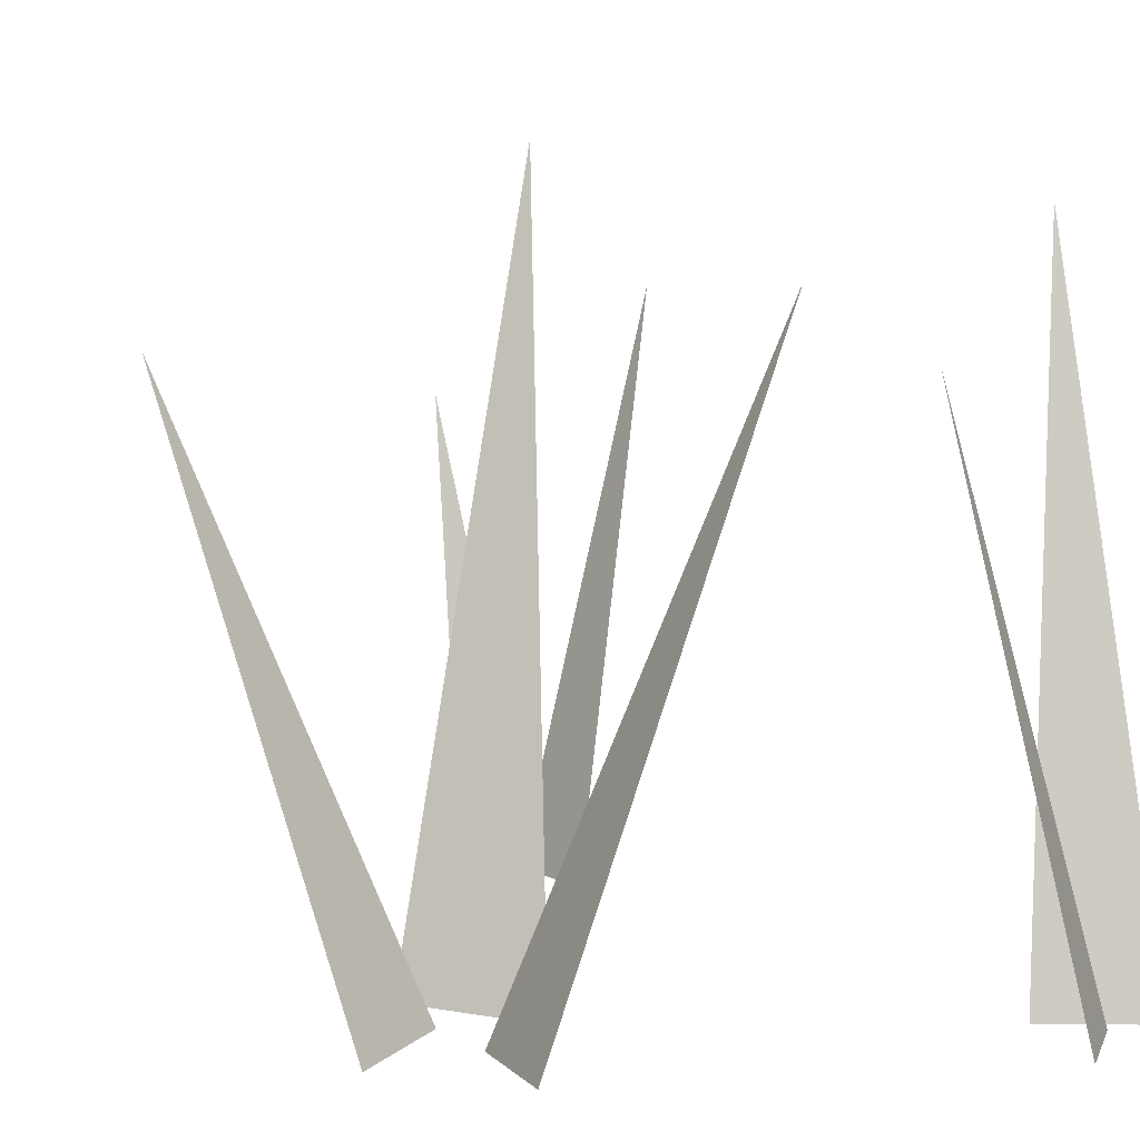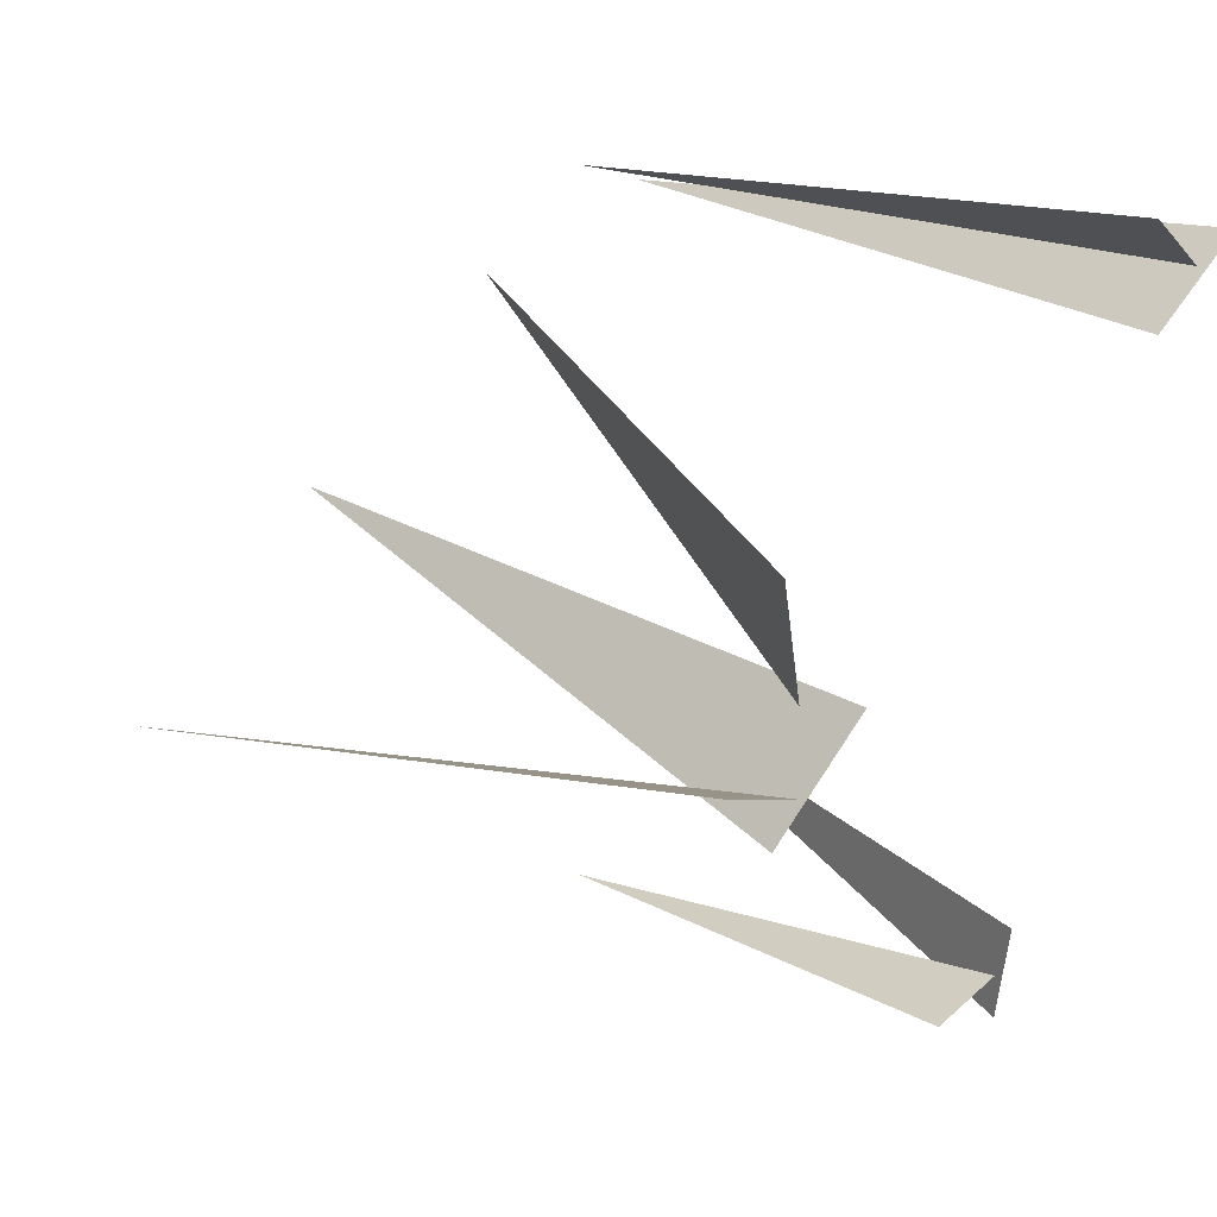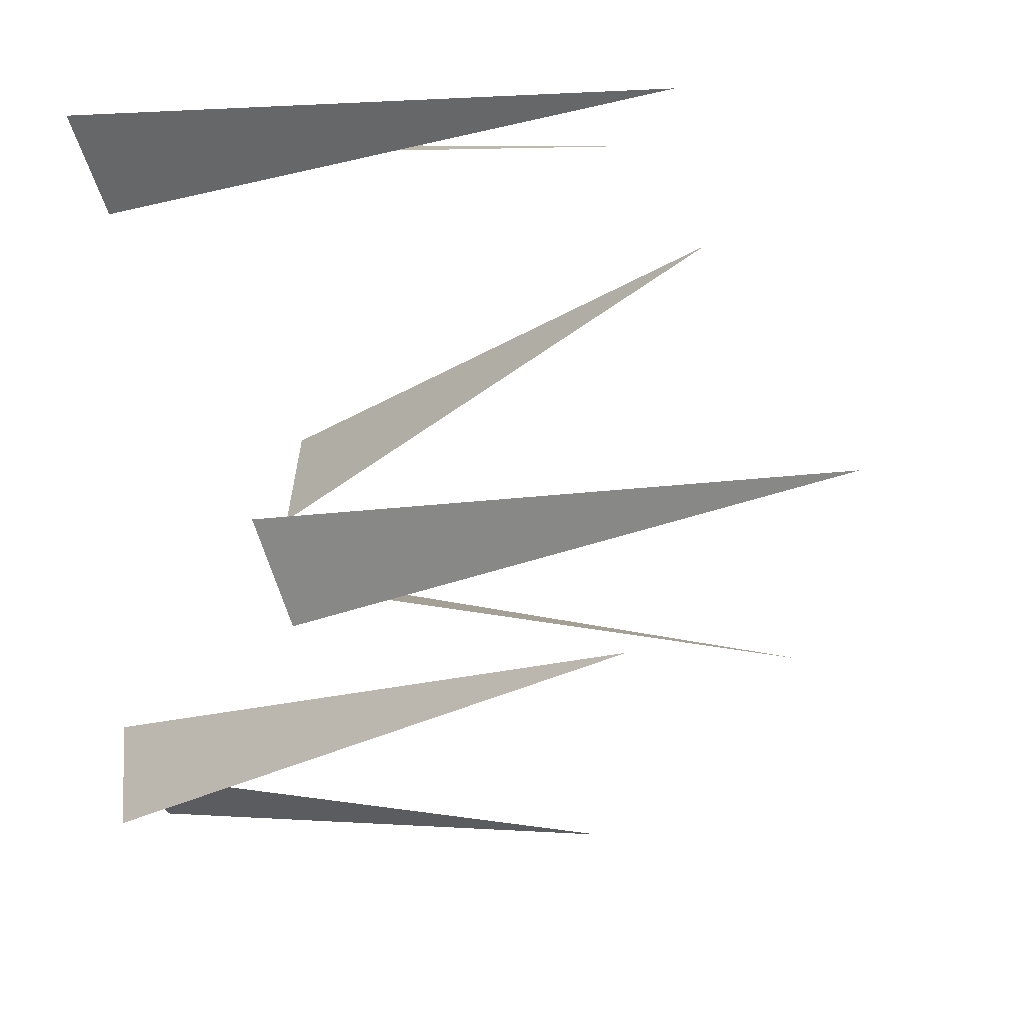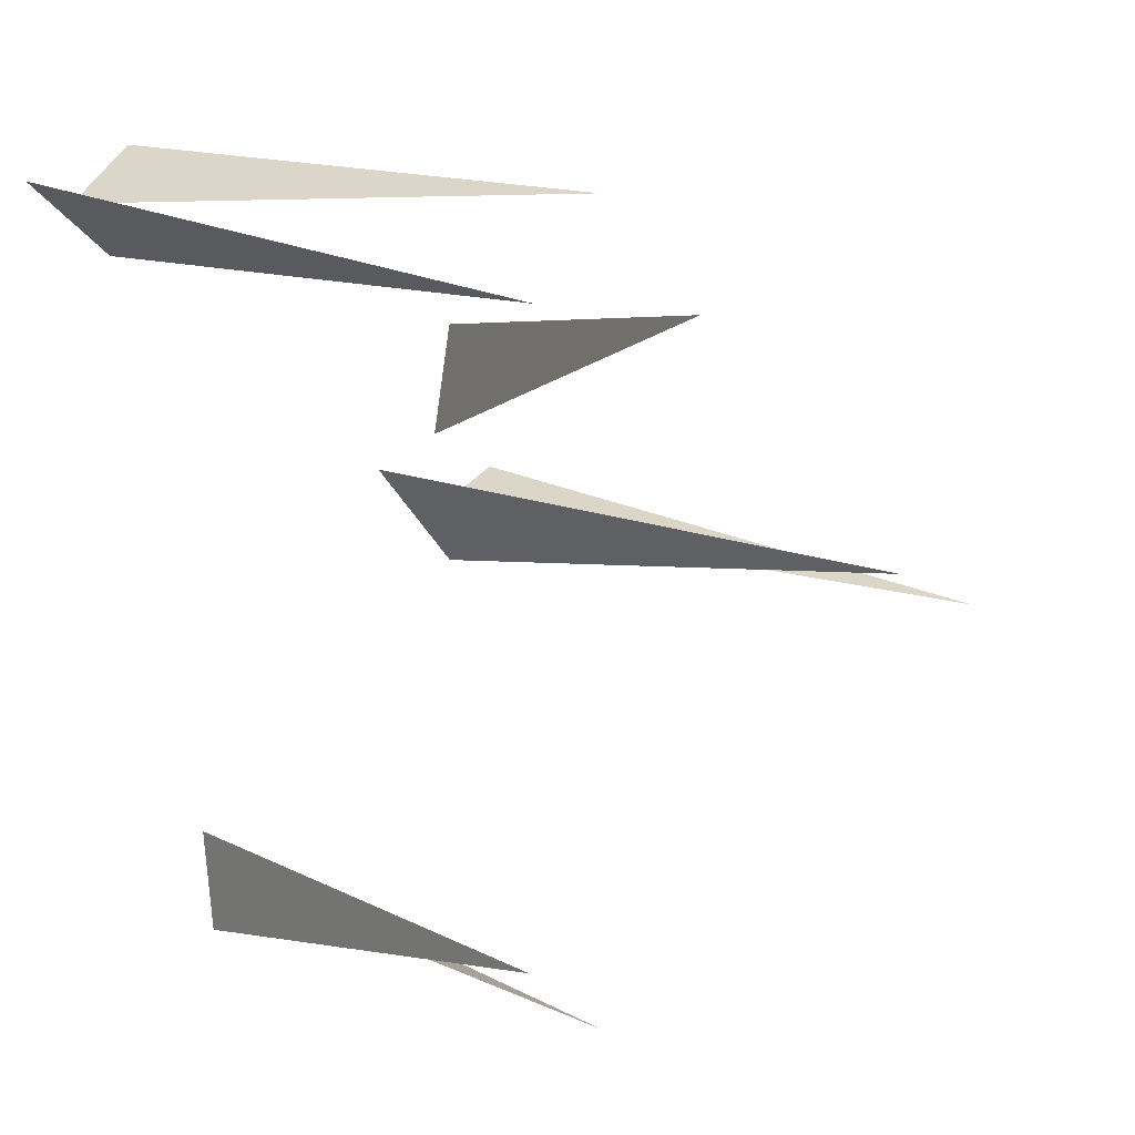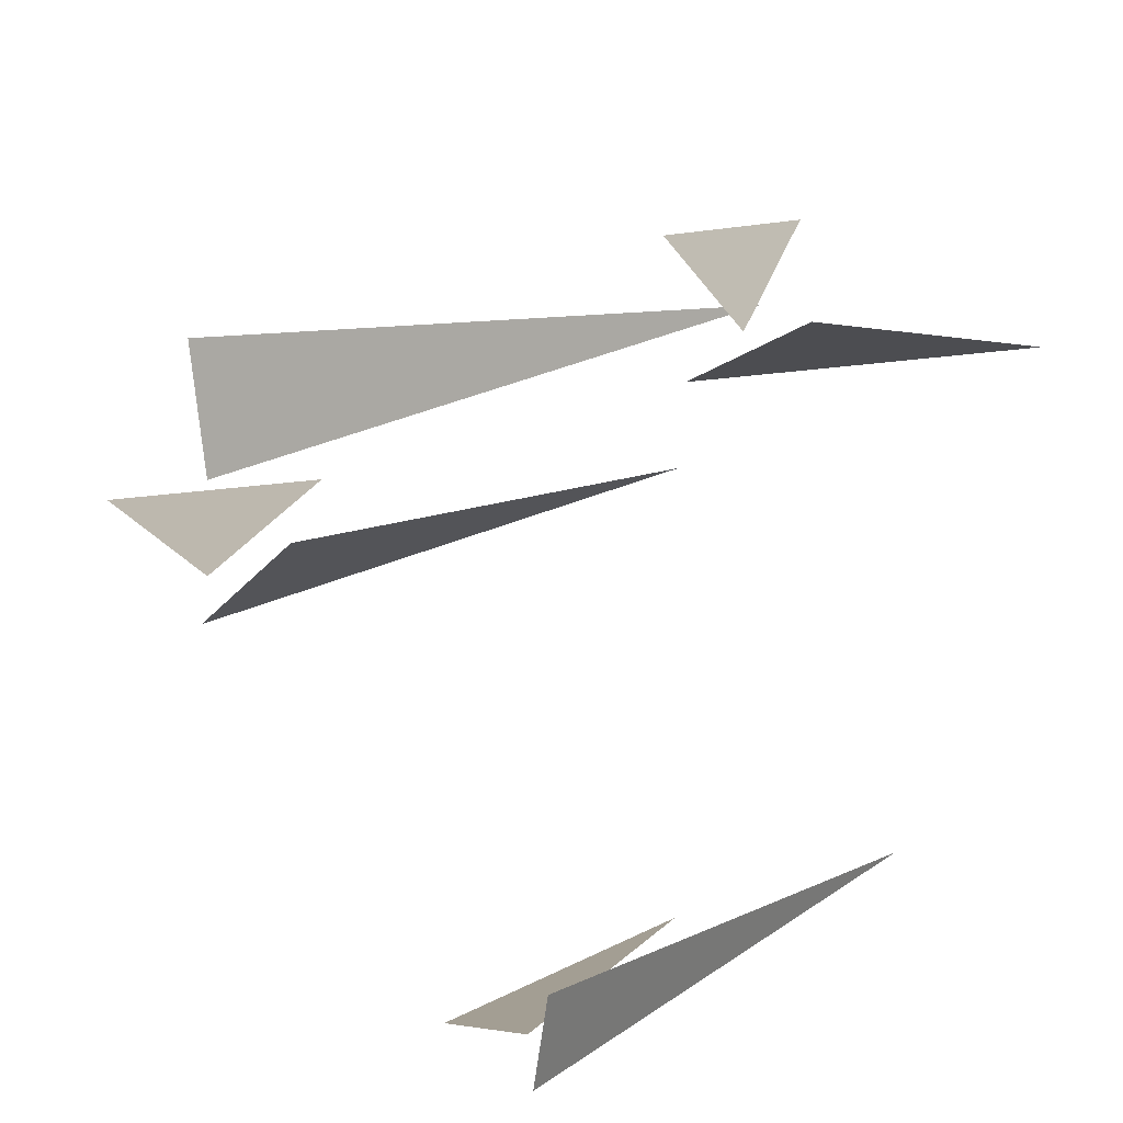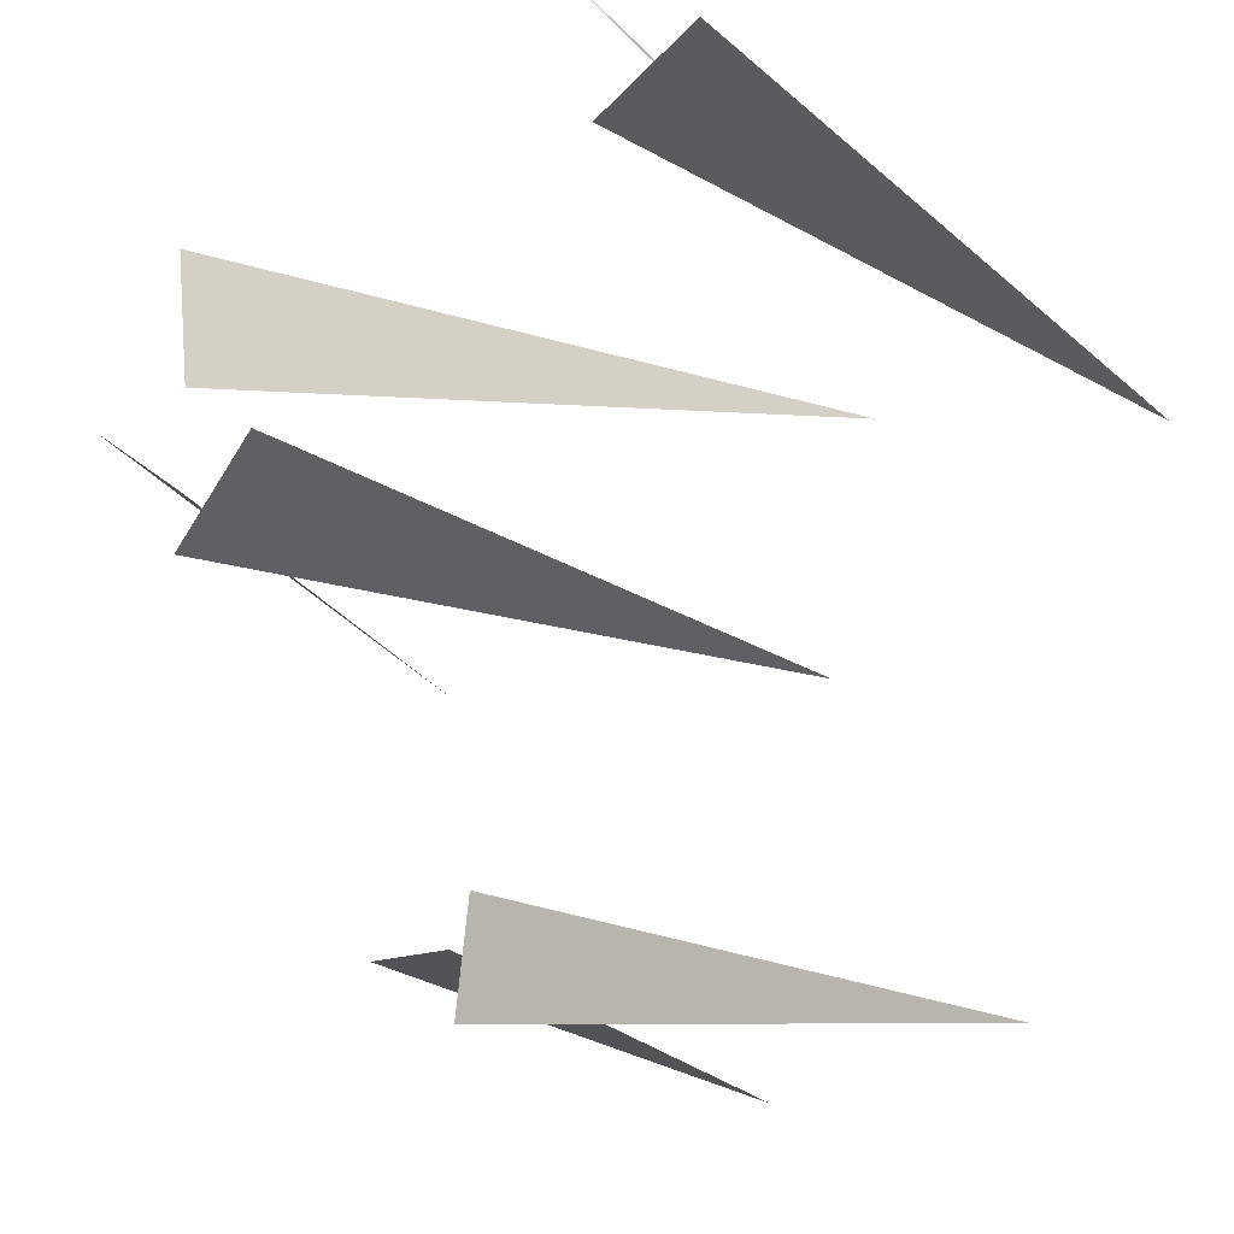
<metadata>
{"format":"obj","ext":"obj","renderer":"f3d","projection":"perspective","resolution":1024,"background":"white","views":[{"elev":8.6,"azim":-28.6,"up":"+Y"},{"elev":34.9,"azim":-46.6,"up":"+Z"},{"elev":-31.6,"azim":112.0,"up":"+Z"},{"elev":-3.4,"azim":133.2,"up":"+Z"},{"elev":20.1,"azim":24.3,"up":"+Z"},{"elev":-7.8,"azim":38.9,"up":"+Z"}]}
</metadata>
<code>
g Grass_c_TwoS_06
v -0.02627 -0.01464 -0.2416
v 0.03679 -0.01464 -0.2354
v -0.003367 0.3542 -0.3313
v 0.0409 -0.01464 -0.2783
v 0.05223 -0.01464 -0.2017
v 0.1541 0.4361 -0.2777
v 0.1295 -0.01715 0.3263
v 0.1814 -0.01715 0.2733
v 0.06441 0.415 0.2395
v 0.1453 -0.01715 0.2381
v 0.2236 -0.01715 0.284
v 0.2291 0.5111 0.1352
v -0.1964 -0.01447 0.1284
v -0.209 -0.009752 0.2233
v 0.01632 0.4634 0.1567
v -0.2709 -0.02271 0.1064
v -0.1977 -0.01777 0.06114
v -0.3572 0.4217 -0.02508
v -0.2096 -0.009042 0.02146
v -0.1331 -0.01598 0.09366
v -0.08595 0.5524 -0.01763
v -0.02627 -0.01466 -0.2417
v 0.0368 -0.01466 -0.2355
v -0.003357 0.3542 -0.3314
v 0.04099 -0.01466 -0.2783
v 0.05232 -0.01466 -0.2017
v 0.1542 0.4361 -0.2777
v 0.1294 -0.01718 0.3263
v 0.1814 -0.01718 0.2732
v 0.06434 0.415 0.2394
v 0.1454 -0.01718 0.238
v 0.2236 -0.01718 0.2839
v 0.2291 0.511 0.1351
v -0.1964 -0.01452 0.1284
v -0.209 -0.009793 0.2233
v 0.01641 0.4634 0.1567
v -0.271 -0.02275 0.1064
v -0.1977 -0.01781 0.06105
v -0.3573 0.4217 -0.02516
v -0.2095 -0.009062 0.02139
v -0.1331 -0.016 0.09359
v -0.08588 0.5524 -0.0177
f 5 6 4
f 2 3 1
f 11 12 10
f 8 9 7
f 17 18 16
f 20 21 19
f 14 15 13
f 26 25 27
f 23 22 24
f 32 31 33
f 29 28 30
f 38 37 39
f 41 40 42
f 35 34 36

</code>
